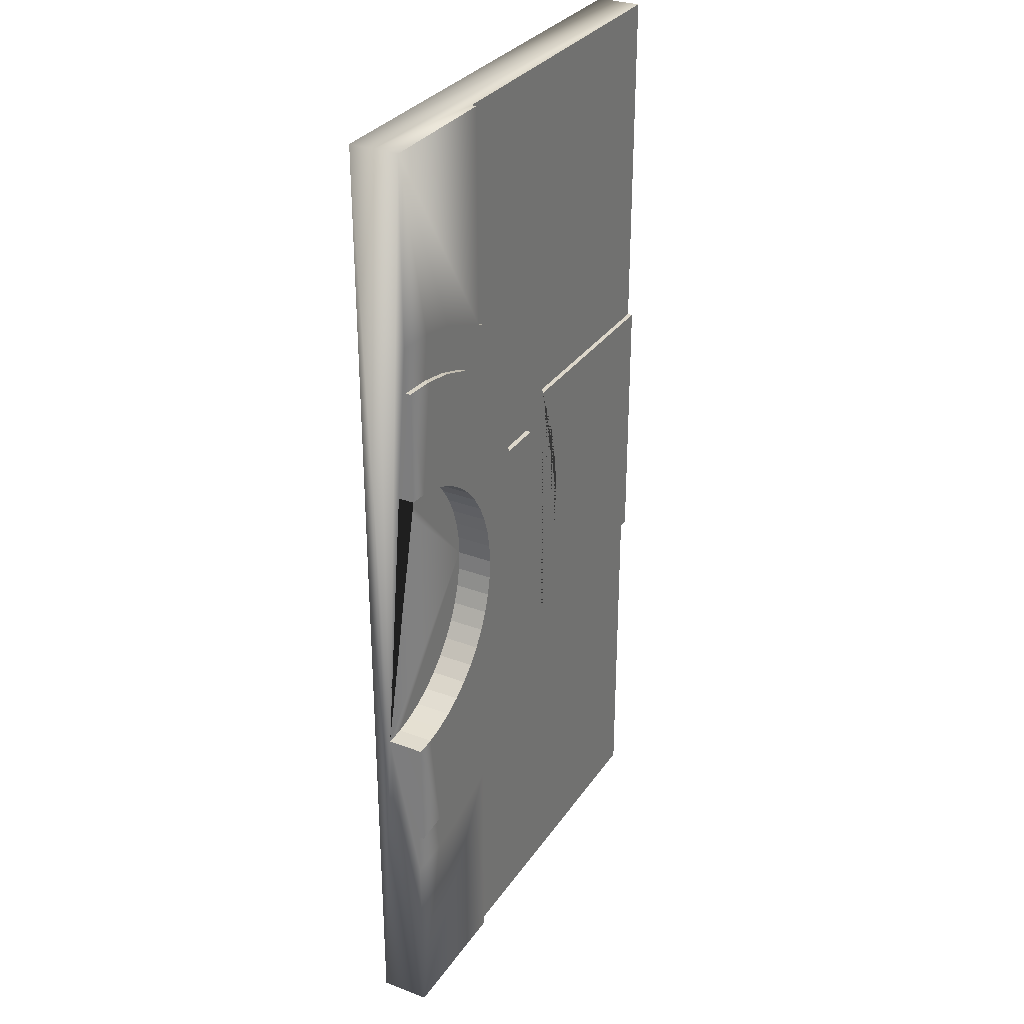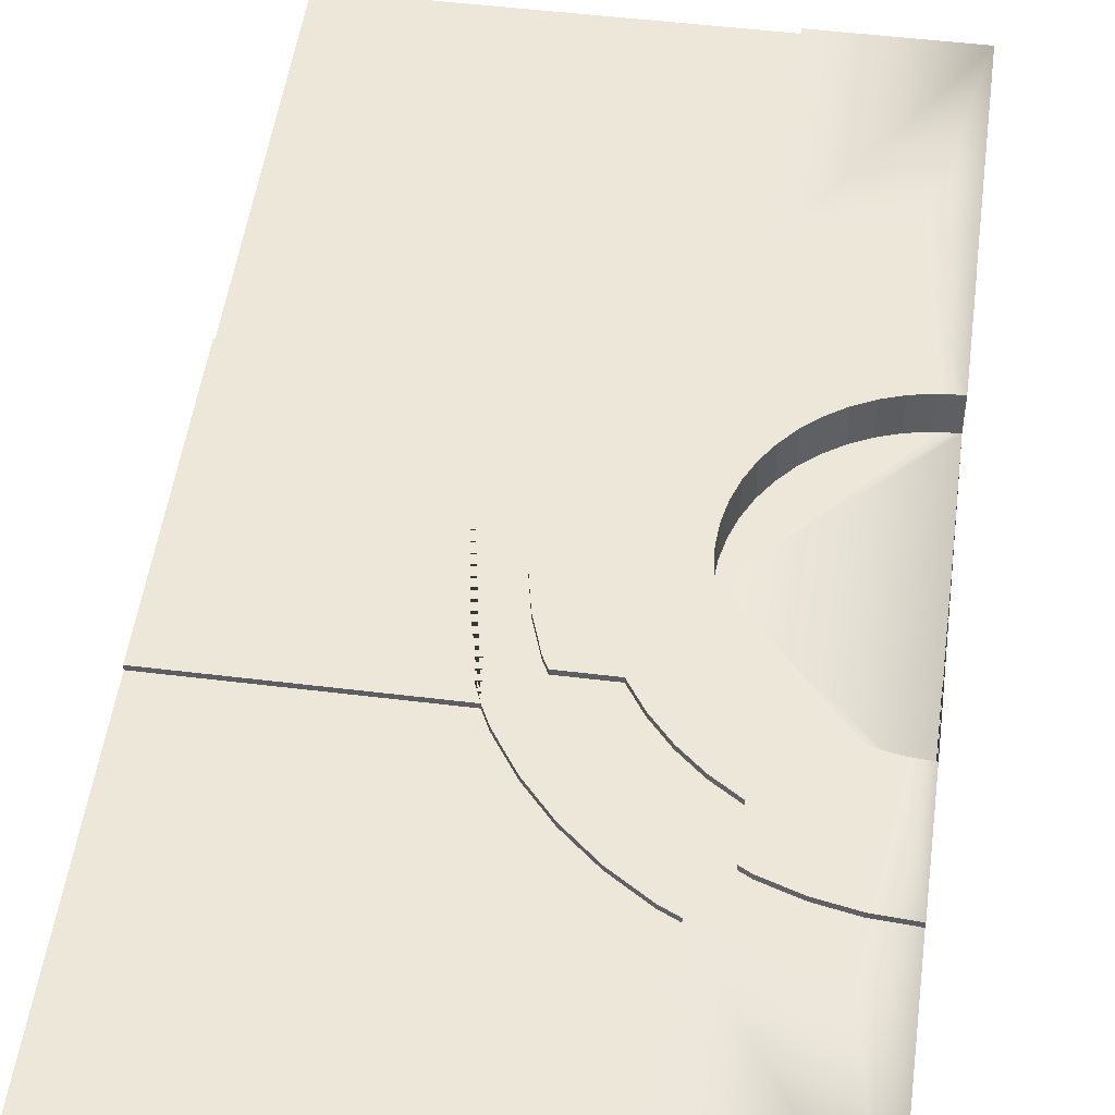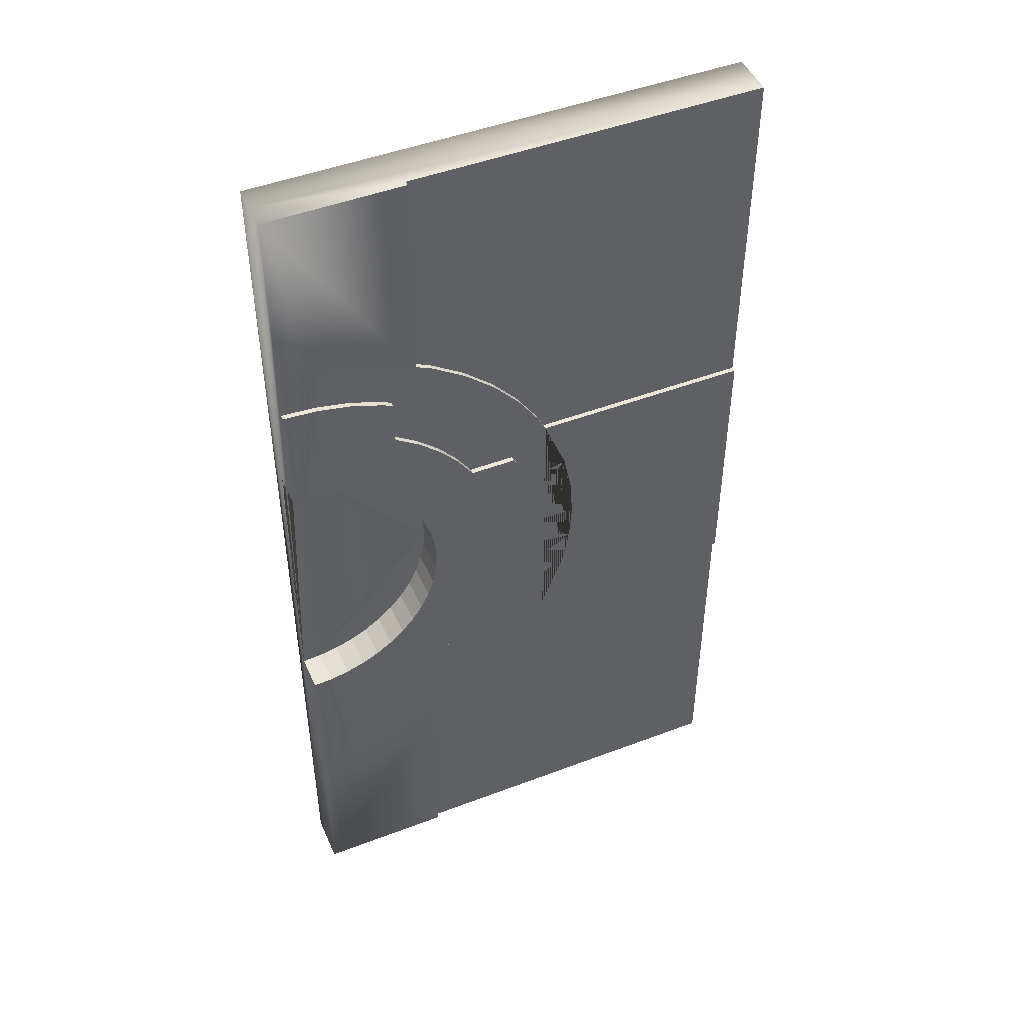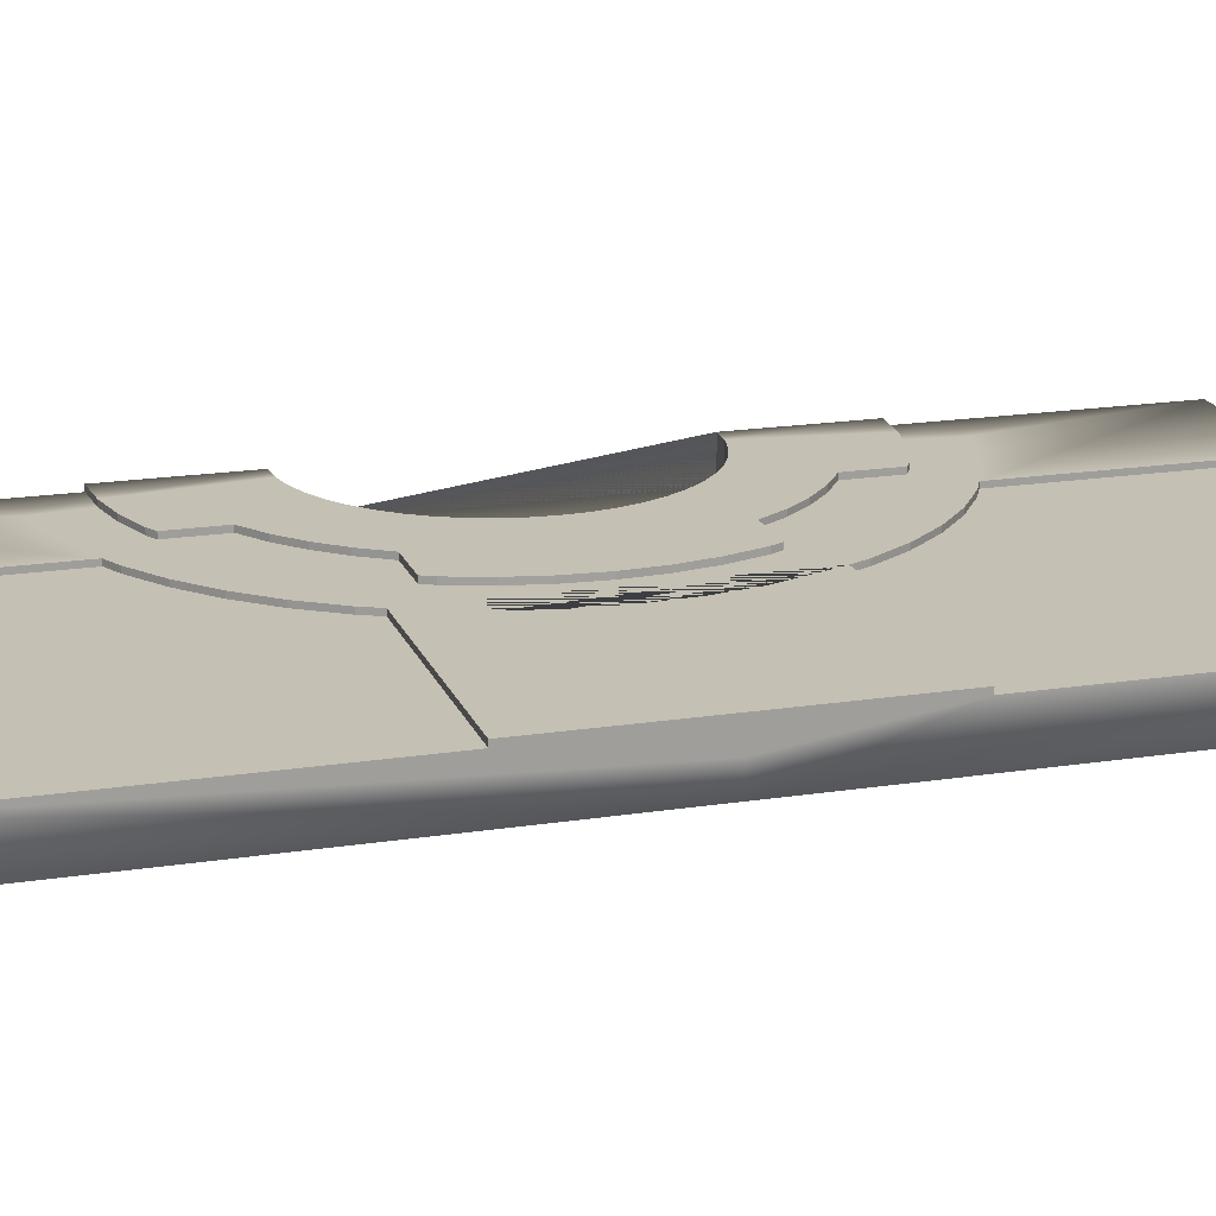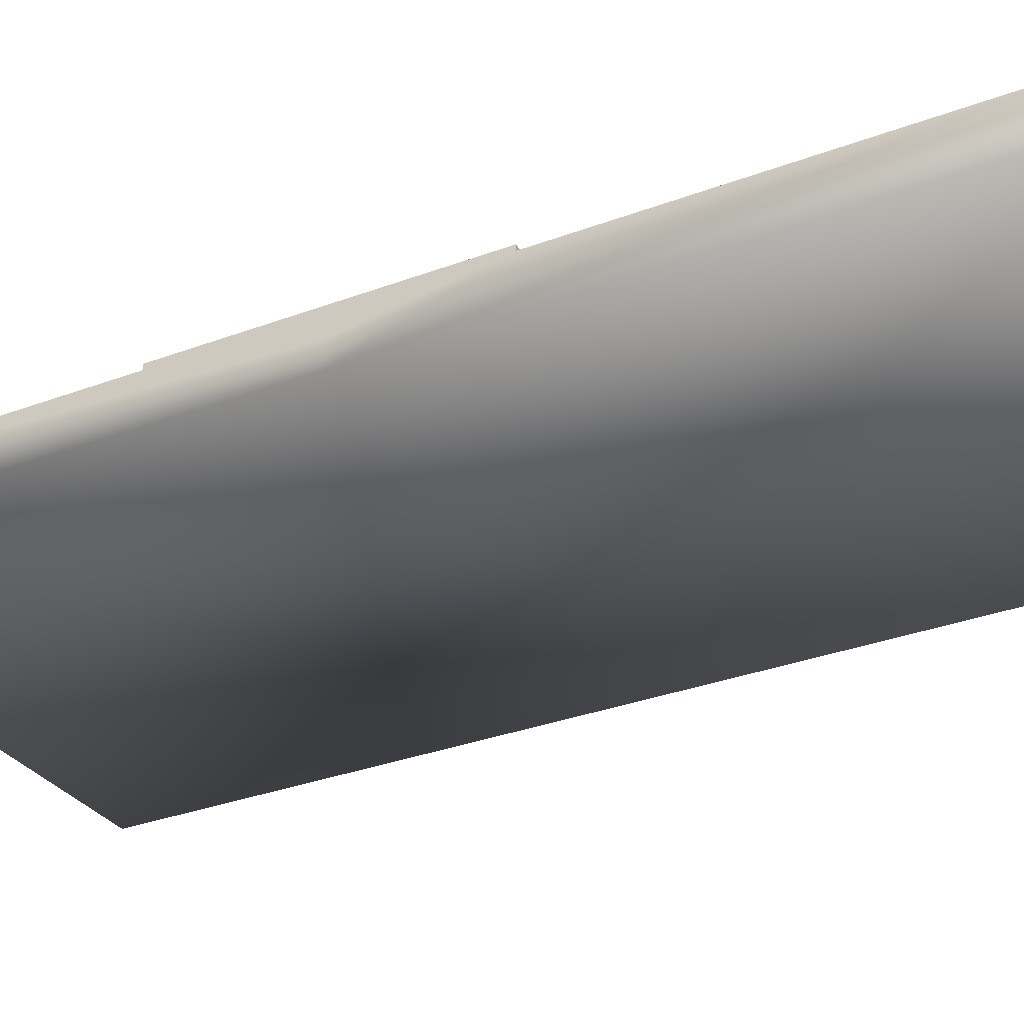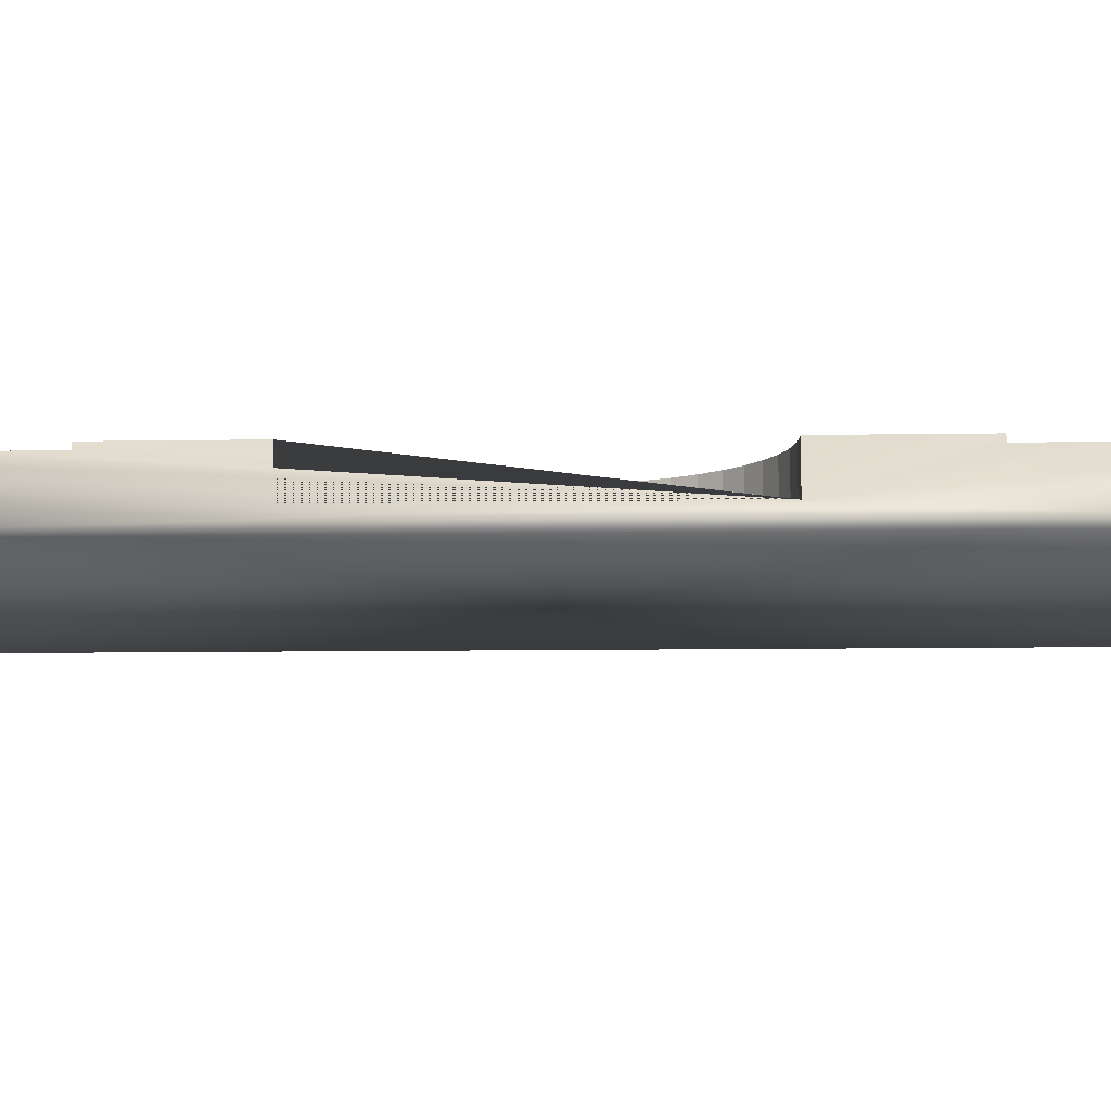
<metadata>
{"format":"obj","ext":"obj","renderer":"f3d","projection":"perspective","resolution":1024,"background":"white","views":[{"elev":30.9,"azim":118.3,"up":"+Z"},{"elev":50.1,"azim":7.7,"up":"+Y"},{"elev":47.5,"azim":156.8,"up":"+Z"},{"elev":18.4,"azim":-106.8,"up":"+Y"},{"elev":-30.8,"azim":-61.3,"up":"+Y"},{"elev":-9.2,"azim":92.5,"up":"+Y"}]}
</metadata>
<code>
o doorsub_low_Cube.007
v -0.2 0.093 -0.2
v -0.2 0.075 -0.2
v -0.2 0.093 0.2
v -0.2 0.075 0.2
v 0 0.075 -0.2
v 0 0.085 0.2
v 0 0.075 0.2
v 0 0.085 -0.2
v -0.2 0.075 -0
v -0.2 0.085 0
v -0.05576 0.093 0.1113
v -0.1113 0.093 -0.05576
v -0.0624 0.093 0.1081
v -0.1081 0.093 -0.0624
v -0.07597 0.093 0.09901
v -0.09901 0.093 -0.07597
v -0.1055 0.0971 0.01389
v -0.08825 0.093 0.08825
v -0.08825 0.093 -0.08825
v -0.01389 0.0971 -0.1055
v -0.007832 0.0971 -0.05949
v -0.09901 0.093 0.07597
v -0.07597 0.093 -0.09901
v -0.05949 0.0971 0.007832
v -0.1028 0.0971 0.02755
v -0.09831 0.0971 0.04072
v -0.1081 0.093 0.0624
v -0.0624 0.093 -0.1081
v -0.04072 0.0971 -0.09829
v -0.02755 0.0971 -0.1028
v -0.01553 0.0971 -0.05796
v -0.1113 0.093 0.05576
v -0.05576 0.093 -0.1113
v -0.05796 0.0971 0.01553
v -0.02296 0.0971 -0.05543
v -0.05543 0.0971 0.02296
v -0.03 0.0971 -0.05196
v -0.04471 0.0971 -0.07742
v -0.05196 0.0971 0.03
v -0.07744 0.0971 0.04471
v -0.03653 0.0971 -0.0476
v -0.05443 0.0971 -0.07092
v -0.0476 0.0971 0.03653
v -0.07094 0.0971 0.05443
v -0.04243 0.0971 -0.04243
v -0.06323 0.0971 -0.06321
v -0.04243 0.0971 0.04243
v -0.06323 0.0971 0.06323
v -0.2 0.093 -0.05576
v -0.2 0.093 0.05576
v -0.0476 0.0971 -0.03653
v -0.07094 0.0971 -0.05442
v -0.03653 0.0971 0.0476
v -0.05443 0.0971 0.07094
v -0.05196 0.0971 -0.03
v -0.07744 0.0971 -0.04469
v -0.03 0.0971 0.05196
v -0.04471 0.0971 0.07743
v -0.04072 0.0971 0.09831
v -0.09831 0.0971 -0.04071
v -0.05543 0.0971 -0.02296
v -0.02296 0.0971 0.05543
v -0.02755 0.0971 0.1028
v -0.1028 0.0971 -0.02753
v -0.05796 0.0971 -0.01553
v -0.01553 0.0971 0.05796
v -7e-06 0.0971 0.1064
v -0.01389 0.0971 0.1055
v -0 0.0971 0.06
v -0.06 0.0971 0
v -0.1055 0.0971 -0.01388
v -0.1064 0.0971 6e-06
v -7e-06 0.0971 -0.1064
v 0 0.0971 -0.06
v -0.05576 0.093 0.2
v -0.05576 0.093 -0.2
v -0.05949 0.0971 -0.007832
v -0.007832 0.0971 0.05949
v -0.2 0.095 0
v -0.2 0.095 -0.05576
v 0 0.095 0.2
v -0.05576 0.095 0.2
v -0.1237 0.095 -0.01629
v -0.1055 0.095 -0.01388
v -0.01629 0.095 0.1237
v -0.01389 0.095 0.1055
v -0.007832 0.0822 0.05949
v -0.05949 0.0822 -0.007832
v 0 0.0822 -0.06
v -7e-06 0.095 -0.1064
v -0.1064 0.095 6e-06
v -0.06 0.0822 0
v 0 0.095 -0.1248
v -0 0.0822 0.06
v -7e-06 0.095 0.1064
v 0 0.095 0.1248
v -0.1205 0.095 -0.0323
v -0.1028 0.095 -0.02753
v -0.0323 0.095 0.1205
v -0.02755 0.095 0.1028
v -0.01553 0.0822 0.05796
v -0.05796 0.0822 -0.01553
v -0.1113 0.095 -0.05576
v -0.09831 0.095 -0.04071
v -0.05576 0.095 0.1113
v -0.04072 0.095 0.09831
v -0.02296 0.0822 0.05543
v -0.05543 0.0822 -0.02296
v -0.1081 0.095 -0.0624
v -0.08394 0.095 -0.0644
v -0.0624 0.095 0.1081
v -0.06441 0.095 -0.08393
v -0.04471 0.095 0.07743
v -0.03 0.0822 0.05196
v -0.07744 0.095 -0.04469
v -0.05196 0.0822 -0.03
v -0.09901 0.095 -0.07597
v -0.07597 0.095 0.09901
v -0.05443 0.095 0.07094
v -0.03653 0.0822 0.0476
v -0.07094 0.095 -0.05442
v -0.0476 0.0822 -0.03653
v -0.08825 0.095 -0.08825
v -0.08825 0.095 0.08825
v -0.06323 0.095 0.06323
v -0.04243 0.0822 0.04243
v -0.06323 0.095 -0.06321
v -0.04243 0.0822 -0.04243
v -0.07597 0.095 -0.09901
v -0.09901 0.095 0.07597
v -0.07094 0.095 0.05443
v -0.0476 0.0822 0.03653
v -0.05443 0.095 -0.07092
v -0.03653 0.0822 -0.0476
v -0.0624 0.095 -0.1081
v -0.09163 0.095 -0.0529
v -0.0529 0.095 -0.09162
v -0.1081 0.095 0.0624
v -0.07482 0.095 -0.07481
v -0.07744 0.095 0.04471
v -0.05196 0.0822 0.03
v -0.04471 0.095 -0.07742
v -0.03 0.0822 -0.05196
v -0.05576 0.095 -0.1113
v -0.04072 0.095 -0.09829
v -0.1113 0.095 0.05576
v -0.09831 0.095 0.04072
v -0.05543 0.0822 0.02296
v -0.02296 0.0822 -0.05543
v -0.0323 0.095 -0.1205
v -0.02755 0.095 -0.1028
v -0.1205 0.095 0.0323
v -0.1028 0.095 0.02755
v -0.05796 0.0822 0.01553
v -0.01553 0.0822 -0.05796
v -0.01629 0.095 -0.1237
v -0.01389 0.095 -0.1055
v -0.1237 0.095 0.01629
v -0.1055 0.095 0.01389
v -0.05949 0.0822 0.007832
v -0.007832 0.0822 -0.05949
v -0.2 0.095 0.05576
v -0.1248 0.095 0
v -0.05576 0.095 -0.2
v 0 0.095 -0.2
v -0.0529 0.095 0.09163
v -0.06441 0.095 0.08394
v -0.07482 0.095 0.07482
v -0.08394 0.095 0.06441
v -0.09163 0.095 0.0529
v -0.09612 0.095 0.04471
v -0.09613 0.095 -0.04469
v -0.04471 0.095 -0.09611
v -0.04471 0.095 0.09612
v -0.09612 0.0971 0.04471
v -0.09613 0.0971 -0.04469
v -0.04471 0.0971 -0.09611
v -0.04471 0.0971 0.09612
v 0 0.075 -0
f 119 113 58 54
f 161 89 74 21
f 86 95 67 68
f 107 114 57 62
f 94 87 78 69
f 121 115 56 52
f 92 88 77 70
f 125 119 54 48
f 122 128 45 51
f 84 91 72 71
f 127 121 52 46
f 154 160 24 34
f 131 125 48 44
f 14 16 19 23 28 33 76 1 49 12
f 77 71 72 70
f 63 66 62 59
f 71 77 65 64
f 64 65 61 60
f 68 78 66 63
f 29 35 31 30
f 26 36 34 25
f 74 73 20 21
f 30 31 21 20
f 24 70 72 17
f 25 34 24 17
f 42 41 37 38
f 44 43 39 40
f 46 45 41 42
f 48 47 43 44
f 52 51 45 46
f 54 53 47 48
f 56 55 51 52
f 58 57 53 54
f 50 32 146 162
f 28 23 129 135
f 12 49 80 103
f 76 33 144 164
f 19 16 117 123
f 9 4 3 50 10
f 3 4 7 6 75
f 27 22 130 138
f 11 13 15 18 22 27 32 50 3 75
f 14 12 103 109
f 18 15 118 124
f 75 6 81 82
f 33 28 135 144
f 13 11 105 111
f 10 50 162 79
f 11 75 82 105
f 49 10 79 80
f 8 76 164 165
f 16 14 109 117
f 23 19 123 129
f 15 13 111 118
f 5 2 1 76 8
f 1 2 9 10 49
f 22 18 124 130
f 133 127 46 42
f 85 86 100 99
f 83 84 98 97
f 101 107 62 66
f 120 126 47 53
f 99 100 106 105
f 97 98 104 103
f 159 153 25 17
f 140 131 44 40
f 166 113 119 167
f 157 151 30 20
f 109 136 110 117
f 155 161 21 31
f 134 143 37 41
f 135 137 173 145 144
f 142 133 42 38
f 106 100 63 59
f 131 140 170 169
f 117 110 139 123
f 104 98 64 60
f 167 119 125 168
f 110 121 127 139
f 139 127 133 112
f 102 108 61 65
f 168 125 131 169
f 32 27 138 146
f 146 147 153 152
f 144 145 151 150
f 132 141 39 43
f 152 153 159 158
f 150 151 157 156
f 156 157 90 93
f 116 122 51 55
f 83 163 91 84
f 158 159 91 163
f 136 115 121 110
f 86 85 96 95
f 148 154 34 36
f 114 120 53 57
f 87 101 66 78
f 153 147 26 25
f 151 145 29 30
f 100 86 68 63
f 149 155 31 35
f 128 134 41 45
f 98 84 71 64
f 88 102 65 77
f 160 92 70 24
f 146 152 158 163 83 97 103 80 79 162
f 126 132 43 47
f 143 149 35 37
f 91 159 17 72
f 108 116 55 61
f 90 157 20 73
f 111 166 167 118
f 118 167 168 124
f 141 148 36 39
f 81 96 85 99 105 82
f 165 164 144 150 156 93
f 112 137 135 129
f 123 139 112 129
f 133 142 137 112
f 170 140 171
f 124 168 169 130
f 169 170 138 130
f 103 104 172 136 109
f 92 160 154 148 141 132 126 120 114 107 101 87 94 89 161 155 149 143 134 128 122 116 108 102 88
f 137 142 173
f 138 170 171 147 146
f 105 106 174 166 111
f 172 115 136
f 174 113 166
f 59 178 174 106
f 58 113 174 178
f 62 57 58 178 59
f 29 145 173 177
f 38 177 173 142
f 29 177 38 37 35
f 60 176 172 104
f 56 115 172 176
f 60 61 55 56 176
f 26 147 171 175
f 40 175 171 140
f 26 175 40 39 36
f 78 68 67 69
f 4 9 179 7
f 179 9 2 5
f 89 94 69 67 95 96 81 6 7 179 5 8 165 93 90 73 74

</code>
